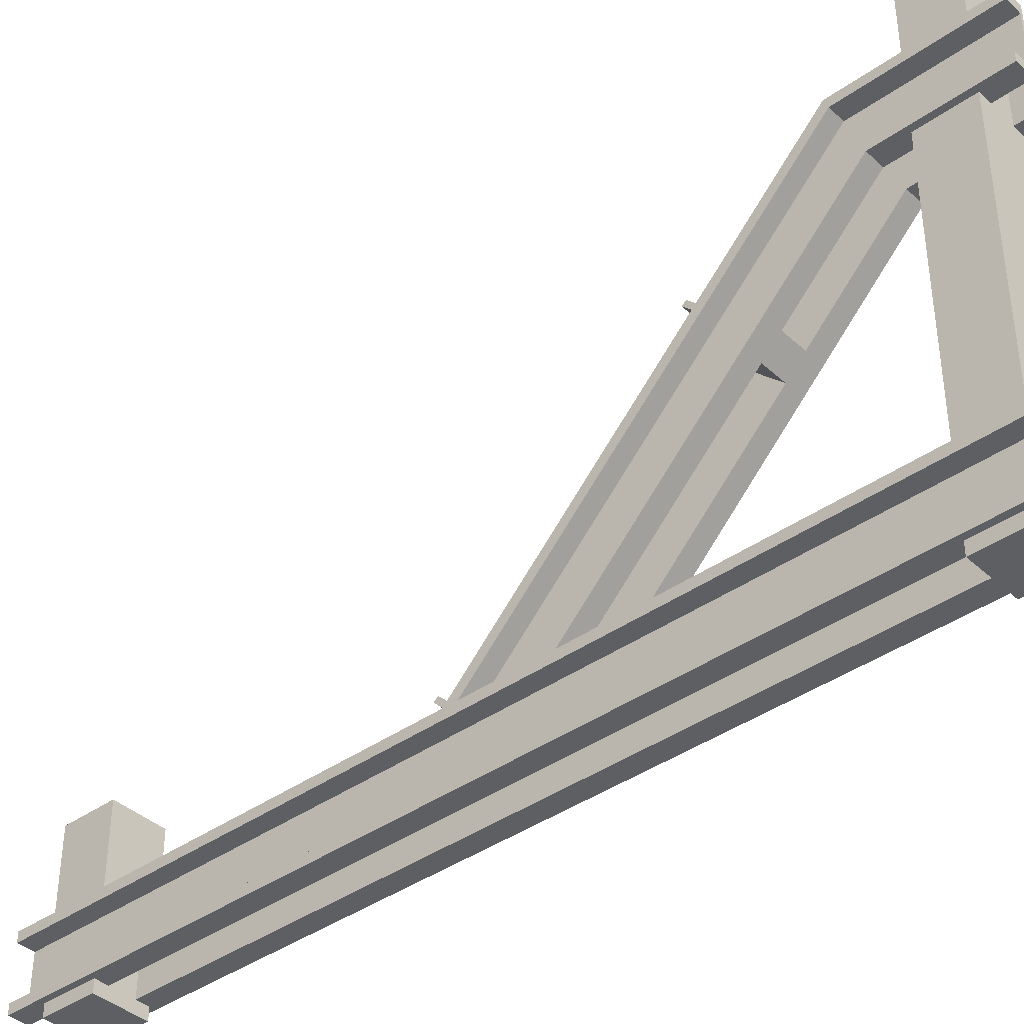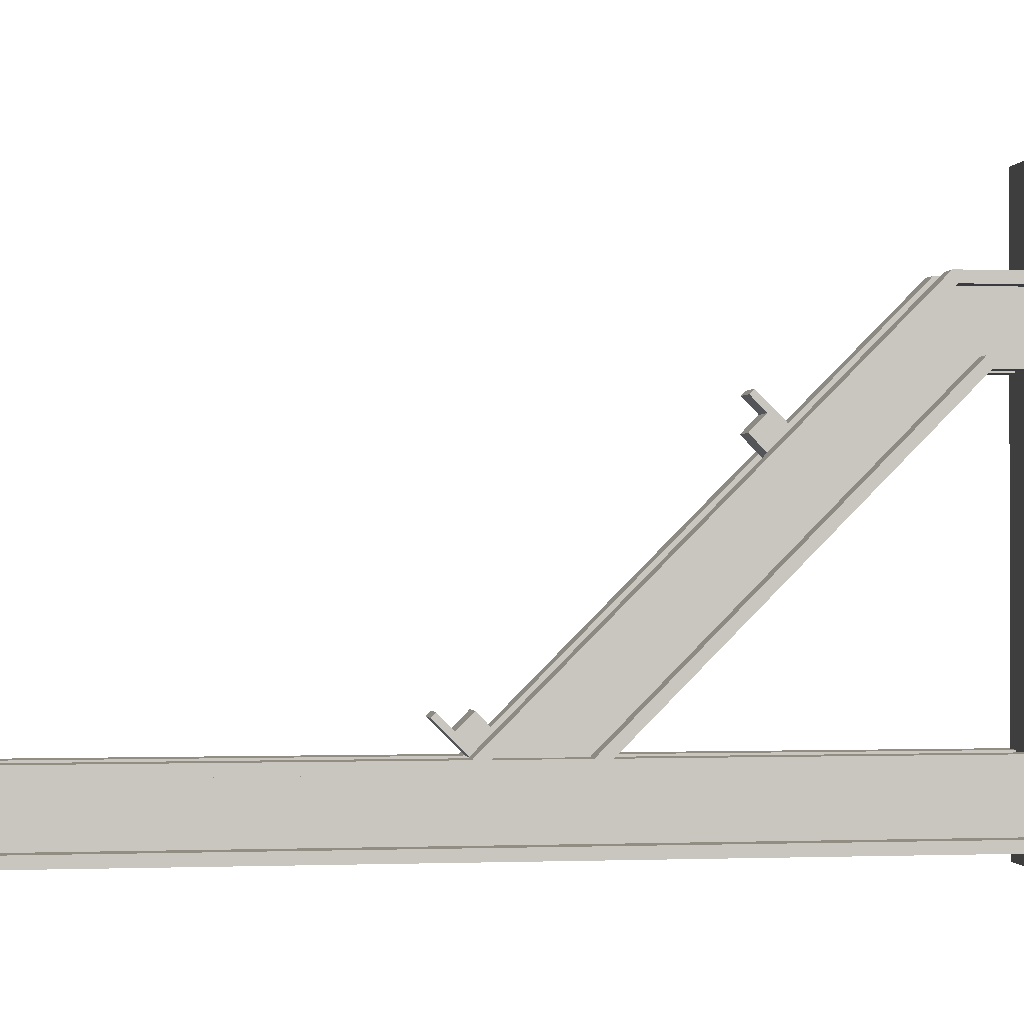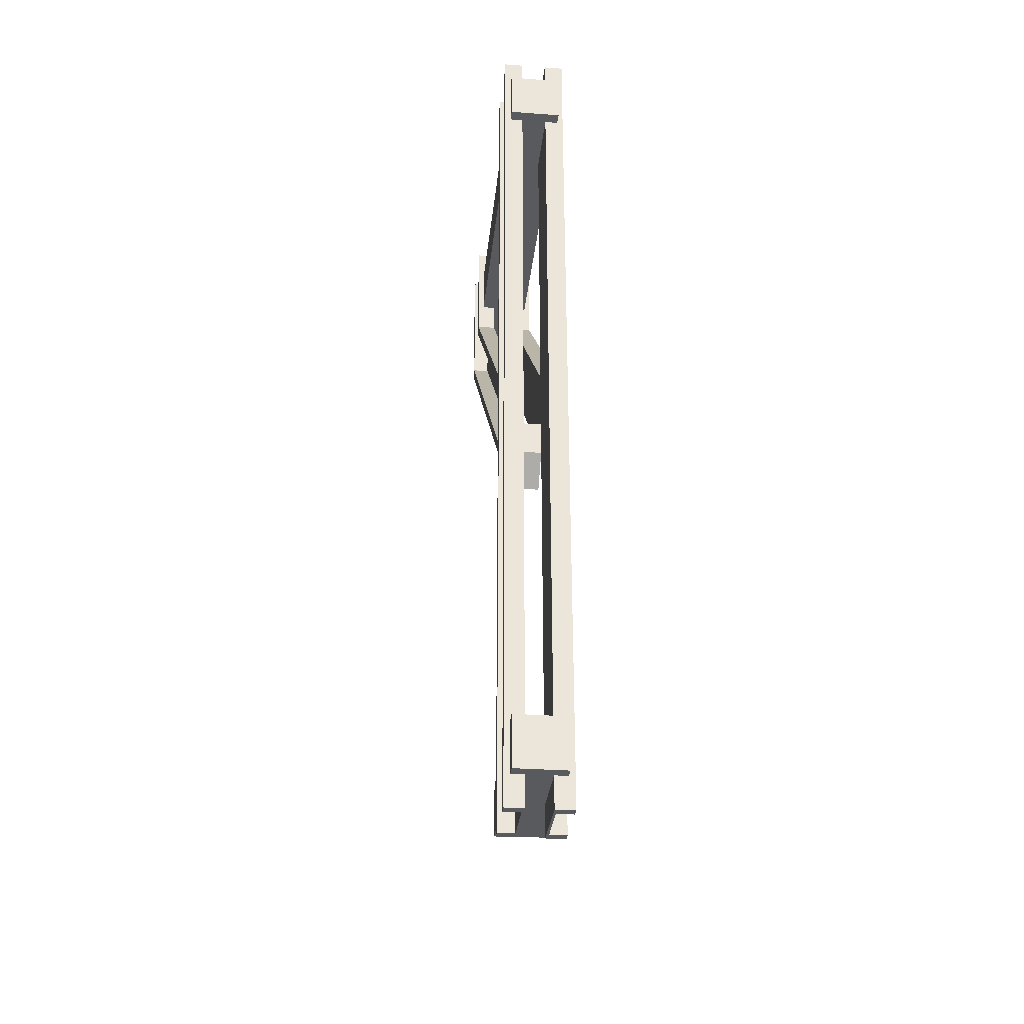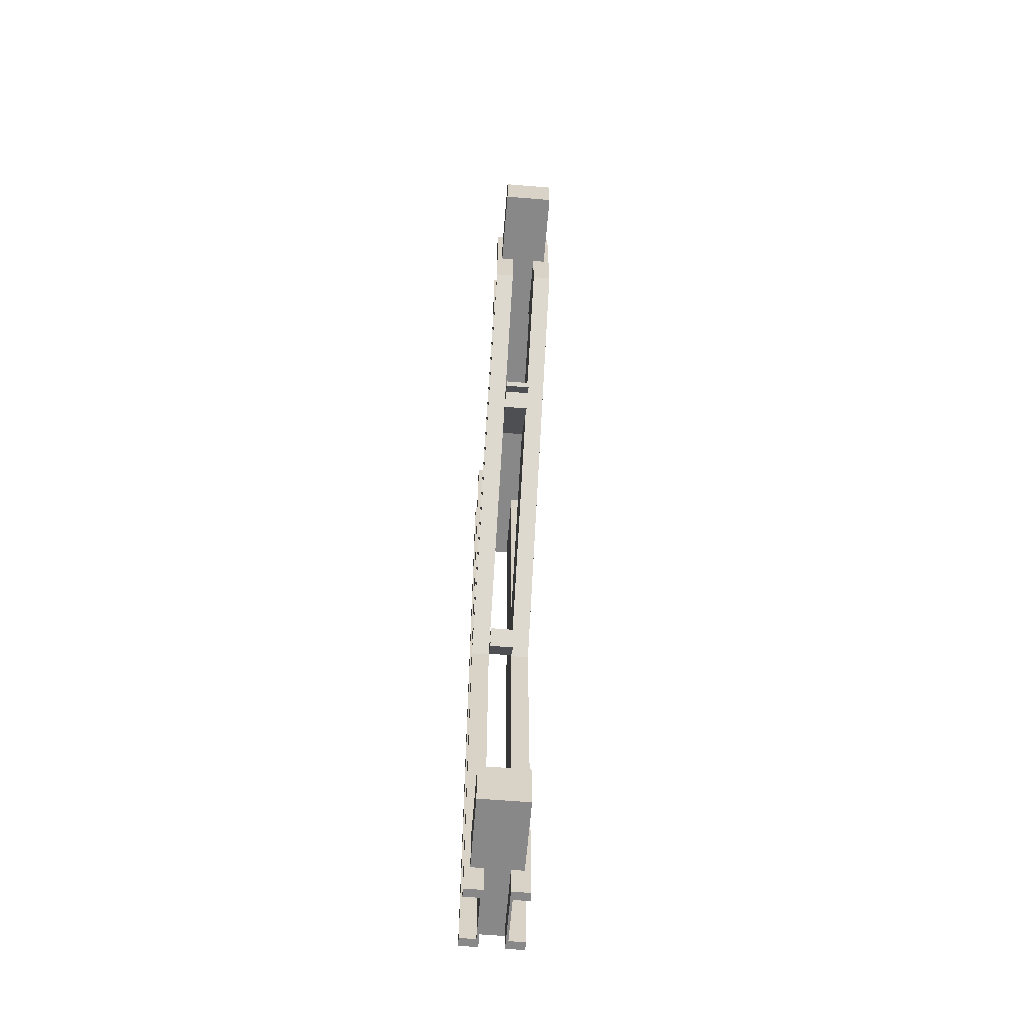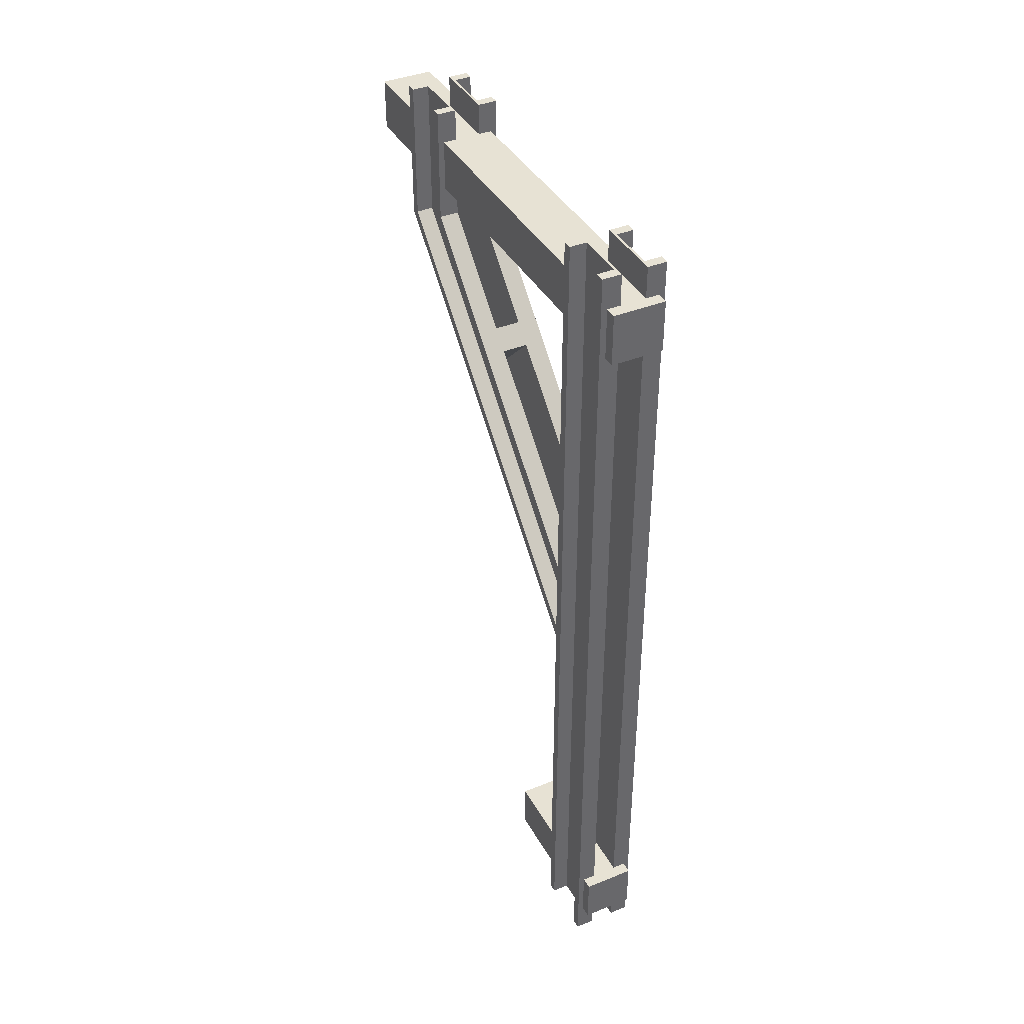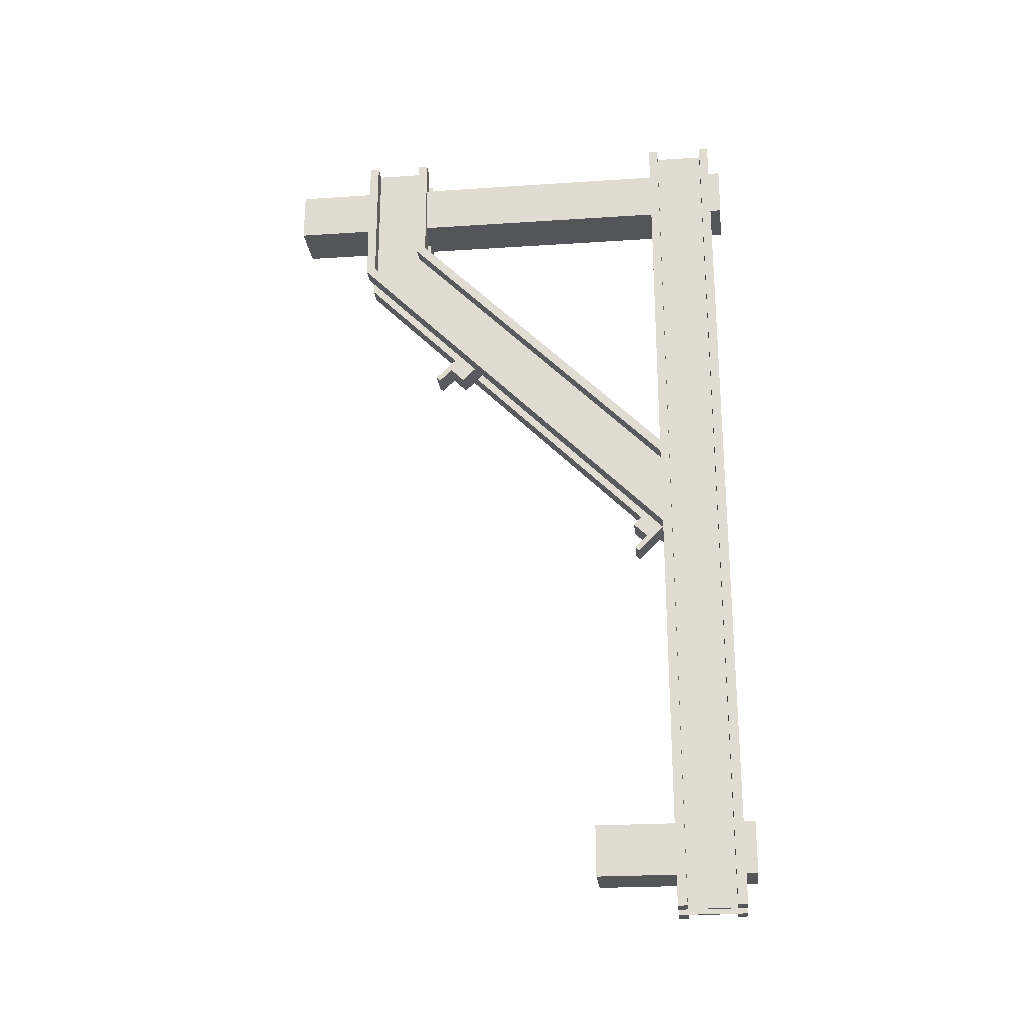
<metadata>
{"format":"obj","ext":"obj","renderer":"f3d","projection":"perspective","resolution":1024,"background":"white","views":[{"elev":-39.6,"azim":-48.5,"up":"+Y"},{"elev":-0.9,"azim":-98.7,"up":"+Y"},{"elev":-31.6,"azim":-5.9,"up":"+Z"},{"elev":-62.8,"azim":175.3,"up":"+Z"},{"elev":39.9,"azim":-26.6,"up":"+Z"},{"elev":-24.3,"azim":-83.8,"up":"+Z"}]}
</metadata>
<code>
v -0.05081 -0.7747 1.777
v -0.06033 -0.8128 1.777
v -0.05081 -1.048 1.777
v -0.127 -0.7747 1.777
v -0.127 -0.8128 1.777
v -0.06033 -1.01 1.777
v -0.127 -1.048 1.777
v -0.127 -1.01 1.777
v -0.05081 -0.7747 -1.65
v -0.05081 -0.7747 -1.777
v -0.1031 -0.7747 -1.65
v -0.05081 -0.7747 1.444
v -0.05081 -0.7747 -1.444
v -0.1031 -0.7747 1.444
v -0.1031 -0.7747 1.65
v -0.05081 -0.7747 1.65
v -0.1031 -0.7747 -1.444
v -0.127 -0.7747 -1.777
v -0.1031 -1.048 1.65
v -0.1031 -1.048 1.444
v -0.1031 -1.048 -1.444
v -0.05081 -1.048 1.444
v -0.127 -1.048 -1.777
v -0.1031 -1.048 -1.65
v -0.05081 -1.048 -1.777
v -0.05081 -1.048 -1.65
v -0.05081 -1.048 1.65
v -0.05081 -1.048 -1.444
v -0.06033 -1.01 -1.777
v -0.127 -1.01 -1.777
v -0.06033 -0.8128 -1.777
v -0.127 -0.8128 -1.777
v -0.0603 -0.8128 1.65
v -0.06033 -0.8128 1.444
v -0.06033 -0.8128 -1.65
v -0.06033 -0.8128 -1.444
v -0.06033 -1.01 -1.65
v -0.06033 -1.01 1.444
v -0.06033 -1.01 -1.444
v -0.0603 -1.01 1.65
v 0.127 -0.7747 1.777
v 0.06031 -0.8128 1.777
v 0.127 -0.8128 1.777
v 0.05079 -0.7747 1.777
v 0.06031 -1.01 1.777
v 0.127 -1.048 1.777
v 0.127 -1.01 1.777
v 0.05079 -1.048 1.777
v 0.1031 -0.7747 1.65
v 0.1031 -0.7747 1.444
v 0.1031 -0.7747 -1.444
v 0.05079 -0.7747 1.444
v 0.127 -0.7747 -1.777
v 0.1031 -0.7747 -1.65
v 0.05079 -0.7747 -1.777
v 0.05079 -0.7747 -1.65
v 0.05079 -0.7747 1.65
v 0.05079 -0.7747 -1.444
v 0.05079 -1.048 -1.65
v 0.05079 -1.048 -1.777
v 0.1031 -1.048 -1.65
v 0.05079 -1.048 1.444
v 0.05079 -1.048 -1.444
v 0.1031 -1.048 1.444
v 0.1031 -1.048 1.65
v 0.05079 -1.048 1.65
v 0.1031 -1.048 -1.444
v 0.127 -1.048 -1.777
v 0.06031 -1.01 -1.777
v 0.127 -1.01 -1.777
v 0.06031 -0.8128 -1.777
v 0.127 -0.8128 -1.777
v 0.0603 -0.8128 -1.65
v 0.0603 -0.8128 1.444
v 0.06031 -0.8128 1.65
v 0.0603 -0.8128 -1.444
v 0.0603 -1.01 1.65
v 0.0603 -1.01 1.444
v 0.0603 -1.01 -1.444
v 0.06031 -1.01 -1.65
v -0.05081 0.5588 1.777
v -0.06033 0.5207 1.777
v -0.05081 0.2858 1.777
v -0.127 0.5588 1.777
v -0.127 0.5207 1.777
v -0.06033 0.3239 1.777
v -0.127 0.2858 1.777
v -0.127 0.3239 1.777
v -0.05081 0.5588 1.444
v -0.05081 0.5588 1.205
v -0.1031 0.5588 1.444
v -0.1031 0.5588 1.65
v -0.05081 0.5588 1.65
v -0.127 0.5588 1.205
v -0.1031 0.2858 1.65
v -0.1031 0.2858 1.444
v -0.127 0.2858 1.318
v -0.05081 0.2858 1.318
v -0.05081 0.2858 1.444
v -0.05081 0.2858 1.65
v -0.127 0.5207 1.221
v -0.127 0.3239 1.303
v -0.0603 0.5207 1.444
v -0.06033 0.5207 1.221
v -0.06033 0.5207 1.65
v -0.06033 0.3239 1.444
v -0.06033 0.3239 1.303
v -0.06033 0.3239 1.65
v 0.127 0.5588 1.777
v 0.06031 0.5207 1.777
v 0.127 0.5207 1.777
v 0.05079 0.5588 1.777
v 0.06031 0.3239 1.777
v 0.127 0.2858 1.777
v 0.127 0.3239 1.777
v 0.05079 0.2858 1.777
v 0.1031 0.5588 1.65
v 0.1031 0.5588 1.444
v 0.127 0.5588 1.205
v 0.05079 0.5588 1.205
v 0.05079 0.5588 1.444
v 0.05079 0.5588 1.65
v 0.05079 0.2858 1.444
v 0.05079 0.2858 1.318
v 0.1031 0.2858 1.444
v 0.1031 0.2858 1.65
v 0.05079 0.2858 1.65
v 0.127 0.2858 1.318
v 0.127 0.5207 1.221
v 0.127 0.3239 1.303
v 0.06031 0.5207 1.221
v 0.0603 0.5207 1.444
v 0.0603 0.5207 1.65
v 0.0603 0.3239 1.65
v 0.0603 0.3239 1.444
v 0.06031 0.3239 1.303
v 0.05079 0.2303 0.6659
v -0.05081 -0.06825 0.9645
v 0.05079 -0.06825 0.9645
v -0.05081 0.2303 0.6659
v -0.05081 0.2151 0.6506
v 0.05079 0.2151 0.6506
v -0.05081 -0.1383 0.8944
v 0.05079 -0.1383 0.8944
v 0.05079 0.1087 0.6475
v -0.05081 0.1087 0.6475
v 0.05079 0.1634 0.7023
v -0.05081 0.1634 0.7023
v -0.05081 -0.7747 -0.1215
v 0.05079 -0.6659 -0.2303
v 0.05079 -0.7747 -0.1215
v -0.05081 -0.6659 -0.2303
v 0.05079 -0.6506 -0.2151
v -0.05081 -0.6506 -0.2151
v 0.05079 -0.6475 -0.1087
v -0.05081 -0.7747 0.01856
v 0.05079 -0.7747 0.01856
v -0.05081 -0.6475 -0.1087
v 0.05079 -0.7023 -0.1634
v -0.05081 -0.7023 -0.1634
v -0.127 -0.7747 -0.1281
v -0.05081 -0.7747 -0.1281
v -0.05081 -0.7747 0.258
v -0.127 -0.7747 0.258
v -0.127 -0.7747 -0.07424
v -0.127 -0.7747 0.2041
v -0.06033 -0.7747 -0.07424
v -0.06033 -0.7747 0.2041
v 0.05079 -0.7747 -0.1281
v 0.127 -0.7747 -0.1281
v 0.127 -0.7747 0.258
v 0.05079 -0.7747 0.258
v 0.127 -0.7747 -0.07424
v 0.127 -0.7747 0.2041
v 0.06031 -0.7747 -0.07424
v 0.06031 -0.7747 0.2041
v 0.1031 0.8763 1.65
v -0.1031 0.8763 1.65
v 0.1031 -1.095 1.65
v -0.1031 -1.095 1.65
v 0.1031 0.8763 1.444
v -0.1031 0.8763 1.444
v -0.1031 -1.095 1.444
v 0.1031 -1.095 1.444
v 0.1031 -0.4572 -1.444
v -0.1031 -0.4572 -1.444
v 0.1031 -1.095 -1.444
v -0.1031 -1.095 -1.444
v 0.1031 -0.4572 -1.65
v -0.1031 -0.4572 -1.65
v -0.1031 -1.095 -1.65
v 0.1031 -1.095 -1.65
v 0.05155 0.8763 1.495
v -0.05157 0.8763 1.495
v -0.05157 0.8763 1.598
v 0.05155 0.8763 1.598
v 0.05155 -0.4572 -1.598
v -0.05157 -0.4572 -1.598
v -0.05157 -0.4572 -1.495
v 0.05155 -0.4572 -1.495
f 95 16 100
f 16 95 15
f 177 122 117
f 100 127 122
f 127 100 57
f 100 122 93
f 177 93 122
f 178 93 177
f 93 178 92
f 127 49 126
f 49 127 57
f 66 179 65
f 16 57 100
f 57 16 66
f 27 66 16
f 27 179 66
f 180 27 19
f 27 180 179
f 183 179 180
f 179 183 184
f 14 99 12
f 99 14 96
f 184 62 64
f 12 52 62
f 52 12 123
f 12 62 22
f 184 22 62
f 183 22 184
f 22 183 20
f 52 125 50
f 125 52 123
f 121 181 118
f 99 123 12
f 123 99 121
f 89 121 99
f 121 89 181
f 182 89 91
f 89 182 181
f 117 181 177
f 181 117 118
f 179 64 65
f 64 179 184
f 49 125 126
f 125 49 50
f 91 178 182
f 178 91 92
f 183 19 20
f 19 183 180
f 14 95 96
f 95 14 15
f 185 58 51
f 58 13 63
f 185 13 58
f 186 13 185
f 13 186 17
f 63 187 67
f 28 63 13
f 28 187 63
f 188 28 21
f 28 188 187
f 191 187 188
f 187 191 192
f 192 59 61
f 59 26 56
f 192 26 59
f 191 26 192
f 26 191 24
f 56 189 54
f 9 56 26
f 56 9 189
f 190 9 11
f 9 190 189
f 51 189 185
f 189 51 54
f 187 61 67
f 61 187 192
f 11 186 190
f 186 11 17
f 191 21 24
f 21 191 188
f 182 193 181
f 181 196 177
f 185 199 186
f 190 197 189
f 178 194 182
f 177 195 178
f 189 200 185
f 186 198 190
f 182 194 193
f 181 193 196
f 185 200 199
f 190 198 197
f 178 195 194
f 177 196 195
f 189 197 200
f 186 199 198
f 193 195 196
f 195 193 194
f 197 199 200
f 199 197 198
f 1 2 3
f 4 2 1
f 2 4 5
f 6 3 2
f 7 6 8
f 6 7 3
f 9 10 11
f 12 13 14
f 15 1 16
f 1 15 4
f 14 4 15
f 17 14 13
f 14 17 4
f 18 17 11
f 17 18 4
f 18 11 10
f 7 19 3
f 7 20 19
f 20 21 22
f 7 21 20
f 23 21 7
f 21 23 24
f 25 24 23
f 24 25 26
f 3 19 27
f 22 21 28
f 25 29 10
f 23 29 25
f 29 23 30
f 31 10 29
f 18 31 32
f 31 18 10
f 26 10 9
f 10 26 25
f 3 16 1
f 16 3 27
f 32 4 18
f 4 32 5
f 23 8 30
f 8 23 7
f 5 33 2
f 5 34 33
f 5 36 34
f 32 36 5
f 36 32 35
f 31 35 32
f 6 40 8
f 38 8 40
f 38 39 8
f 30 39 37
f 39 30 8
f 30 37 29
f 41 42 43
f 42 44 45
f 44 42 41
f 45 46 47
f 45 48 46
f 48 45 44
f 41 49 44
f 41 50 49
f 50 51 52
f 41 51 50
f 53 51 41
f 51 53 54
f 55 54 53
f 54 55 56
f 44 49 57
f 52 51 58
f 59 60 61
f 62 63 64
f 65 48 66
f 48 65 46
f 64 46 65
f 67 64 63
f 64 67 46
f 68 67 61
f 67 68 46
f 68 61 60
f 68 69 70
f 69 60 71
f 60 69 68
f 71 53 72
f 71 55 53
f 55 71 60
f 60 56 55
f 56 60 59
f 66 44 57
f 44 66 48
f 43 53 41
f 53 43 72
f 46 70 47
f 70 46 68
f 42 75 43
f 74 43 75
f 74 76 43
f 72 76 73
f 76 72 43
f 72 73 71
f 47 77 45
f 47 78 77
f 47 79 78
f 70 79 47
f 79 70 80
f 69 80 70
f 81 82 83
f 84 82 81
f 82 84 85
f 86 83 82
f 87 86 88
f 86 87 83
f 89 90 91
f 92 81 93
f 81 92 84
f 91 84 92
f 91 94 84
f 94 91 90
f 87 95 83
f 87 96 95
f 97 96 87
f 98 96 97
f 96 98 99
f 83 95 100
f 83 93 81
f 93 83 100
f 94 101 84
f 84 101 85
f 97 88 102
f 88 97 87
f 85 105 82
f 85 103 105
f 101 103 85
f 104 103 101
f 86 108 88
f 106 88 108
f 106 102 88
f 102 106 107
f 109 110 111
f 110 112 113
f 112 110 109
f 113 114 115
f 113 116 114
f 116 113 112
f 109 117 112
f 109 118 117
f 119 118 109
f 120 118 119
f 118 120 121
f 112 117 122
f 123 124 125
f 126 116 127
f 116 126 114
f 125 114 126
f 125 128 114
f 128 125 124
f 127 112 122
f 112 127 116
f 129 119 109
f 129 109 111
f 128 115 114
f 115 128 130
f 110 133 111
f 132 111 133
f 132 129 111
f 129 132 131
f 115 134 113
f 115 135 134
f 130 135 115
f 136 135 130
f 137 138 139
f 138 137 140
f 141 137 142
f 137 141 140
f 143 139 138
f 139 143 144
f 143 145 144
f 145 143 146
f 137 147 142
f 139 147 137
f 144 147 139
f 147 144 145
f 148 140 141
f 148 138 140
f 143 148 146
f 148 143 138
f 148 142 147
f 142 148 141
f 146 147 145
f 147 146 148
f 149 150 151
f 150 149 152
f 152 153 150
f 153 152 154
f 155 156 157
f 156 155 158
f 151 155 157
f 159 150 153
f 159 151 150
f 155 151 159
f 152 160 154
f 160 152 149
f 149 158 160
f 158 149 156
f 153 160 159
f 160 153 154
f 159 158 155
f 158 159 160
f 161 90 162
f 90 161 94
f 97 163 98
f 163 97 164
f 165 94 161
f 94 165 101
f 164 102 166
f 102 164 97
f 101 167 104
f 167 101 165
f 166 107 168
f 107 166 102
f 169 119 170
f 119 169 120
f 124 171 128
f 171 124 172
f 173 119 129
f 119 173 170
f 171 130 128
f 130 171 174
f 131 173 129
f 173 131 175
f 176 130 174
f 130 176 136
f 172 176 171
f 172 175 176
f 169 175 172
f 170 175 169
f 175 170 173
f 171 176 174
f 165 161 167
f 168 164 166
f 164 168 163
f 167 163 168
f 167 162 163
f 162 167 161
f 149 157 156
f 157 149 151
f 29 35 31
f 35 29 37
f 40 2 33
f 2 40 6
f 39 34 36
f 34 39 38
f 80 71 73
f 71 80 69
f 45 75 42
f 75 45 77
f 78 76 74
f 76 78 79
f 107 103 104
f 103 107 106
f 108 82 105
f 82 108 86
f 136 132 135
f 132 136 131
f 113 133 110
f 133 113 134
f 168 104 167
f 104 168 107
f 176 131 136
f 131 176 175
f 77 74 75
f 74 77 78
f 134 132 133
f 132 134 135
f 38 33 34
f 33 38 40
f 106 105 103
f 105 106 108
f 79 73 76
f 73 79 80
f 37 36 35
f 36 37 39
f 22 13 12
f 13 22 28
f 63 52 58
f 52 63 62
f 98 89 99
f 89 98 90
f 124 121 120
f 121 124 123
f 163 90 98
f 90 163 162
f 172 120 169
f 120 172 124

</code>
